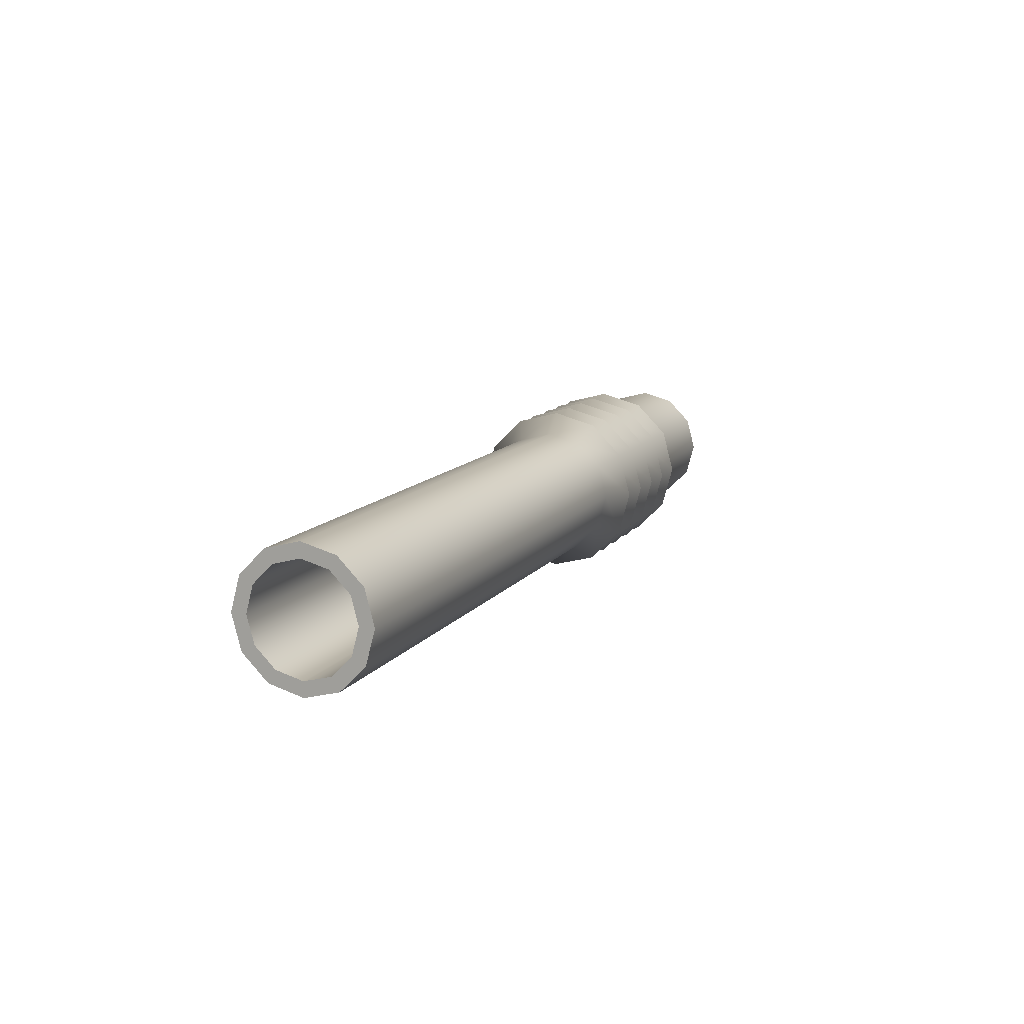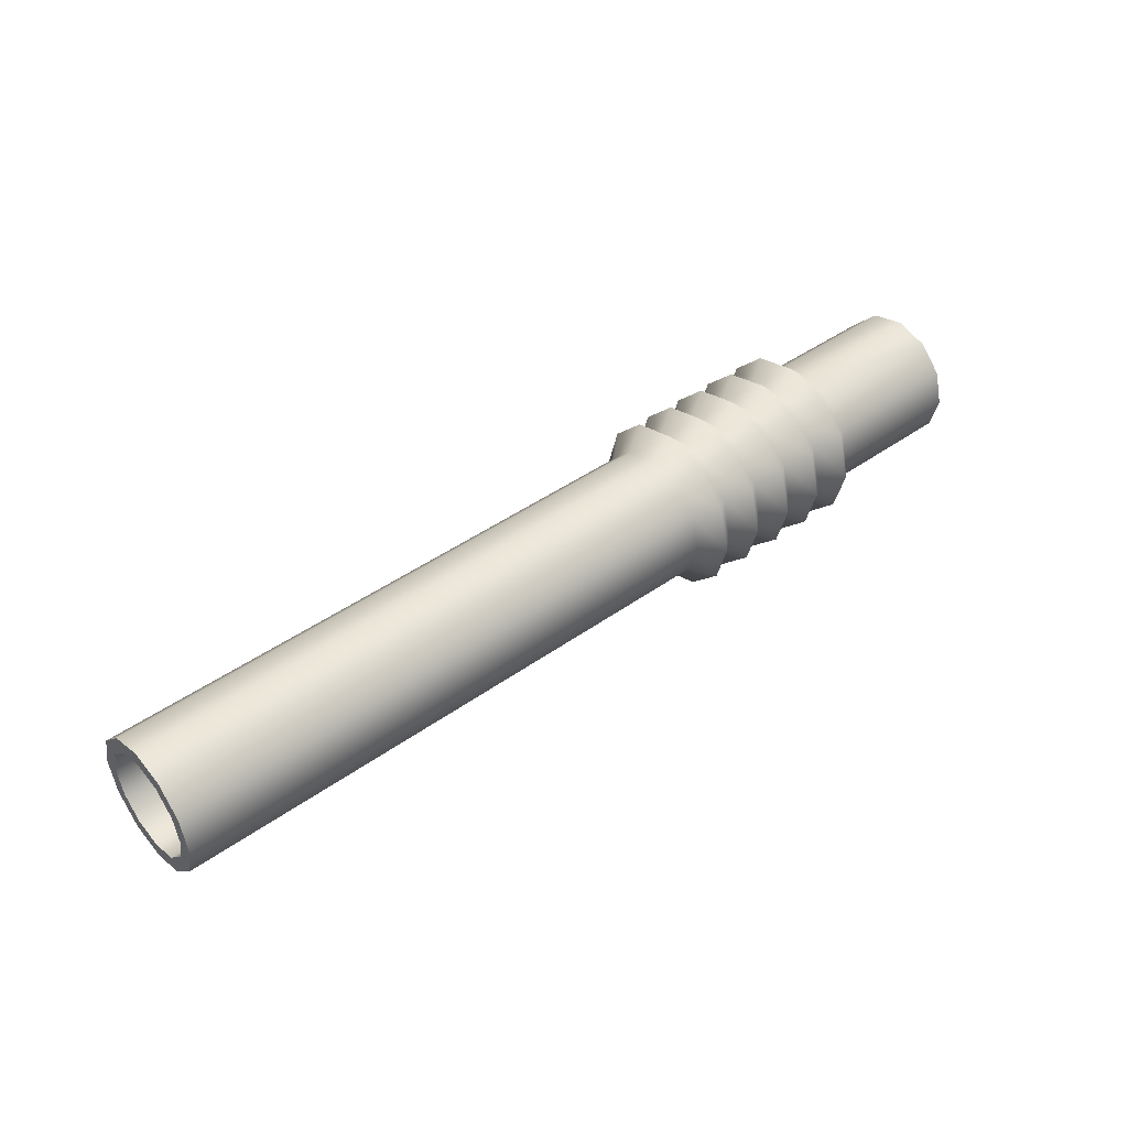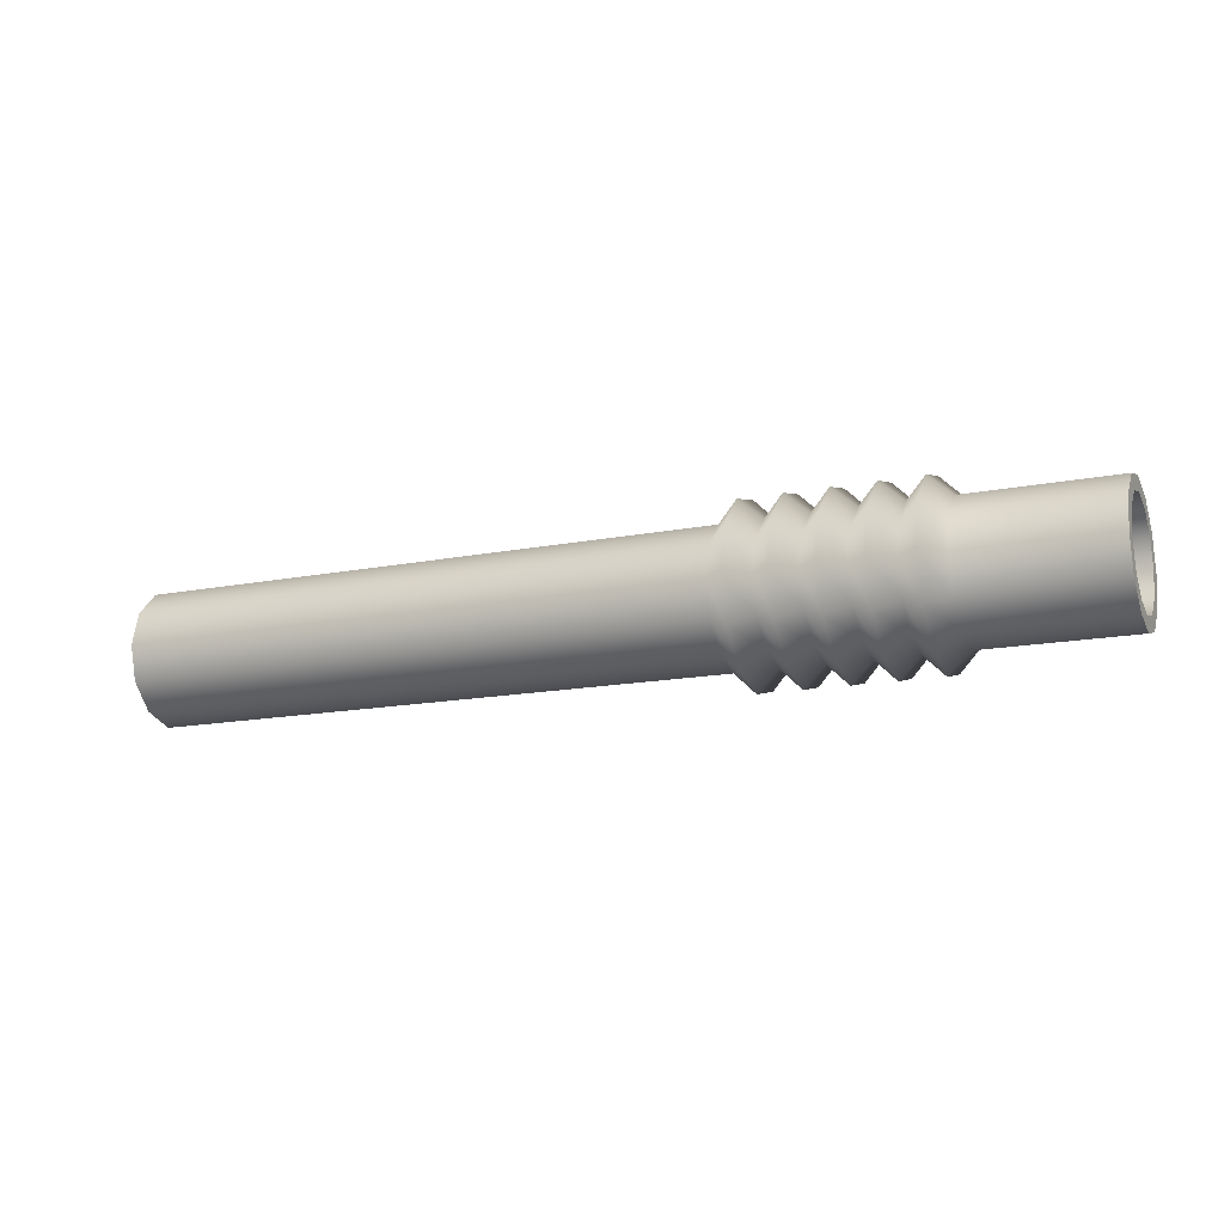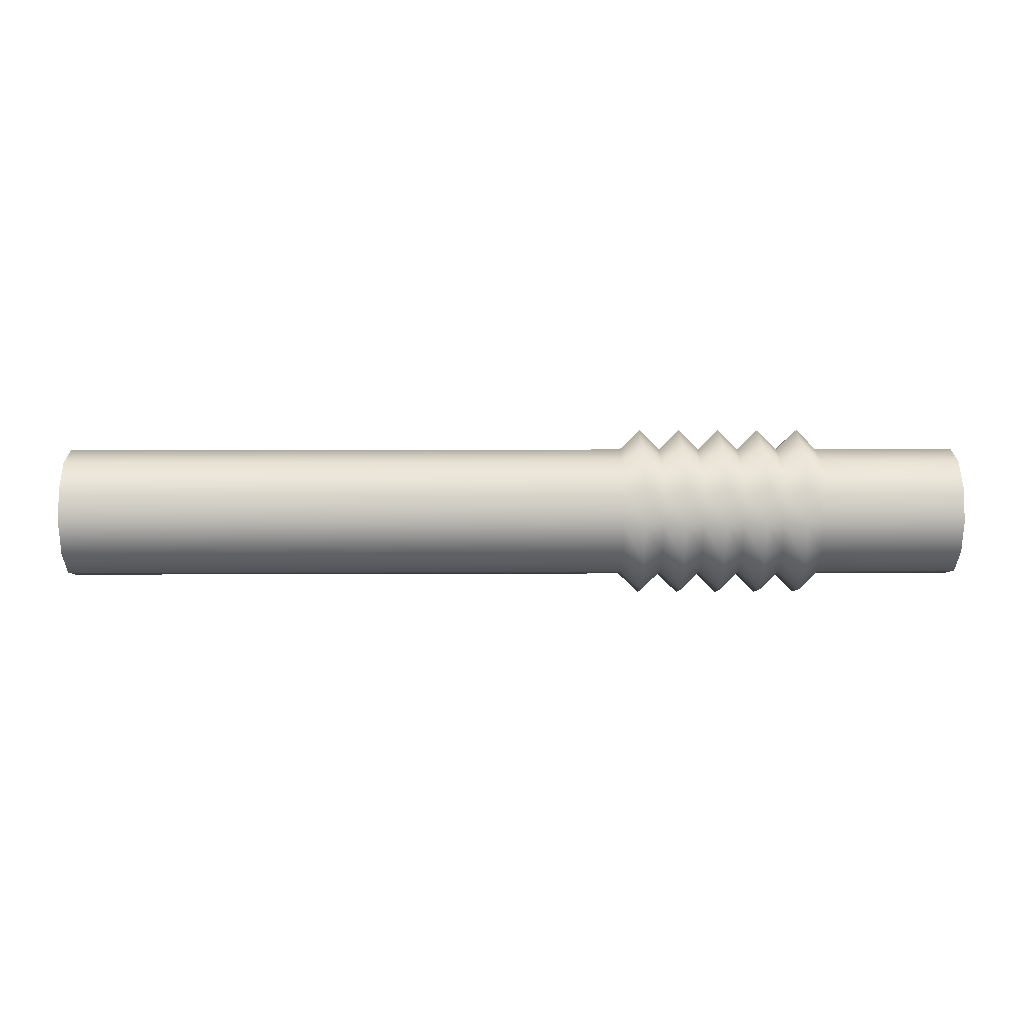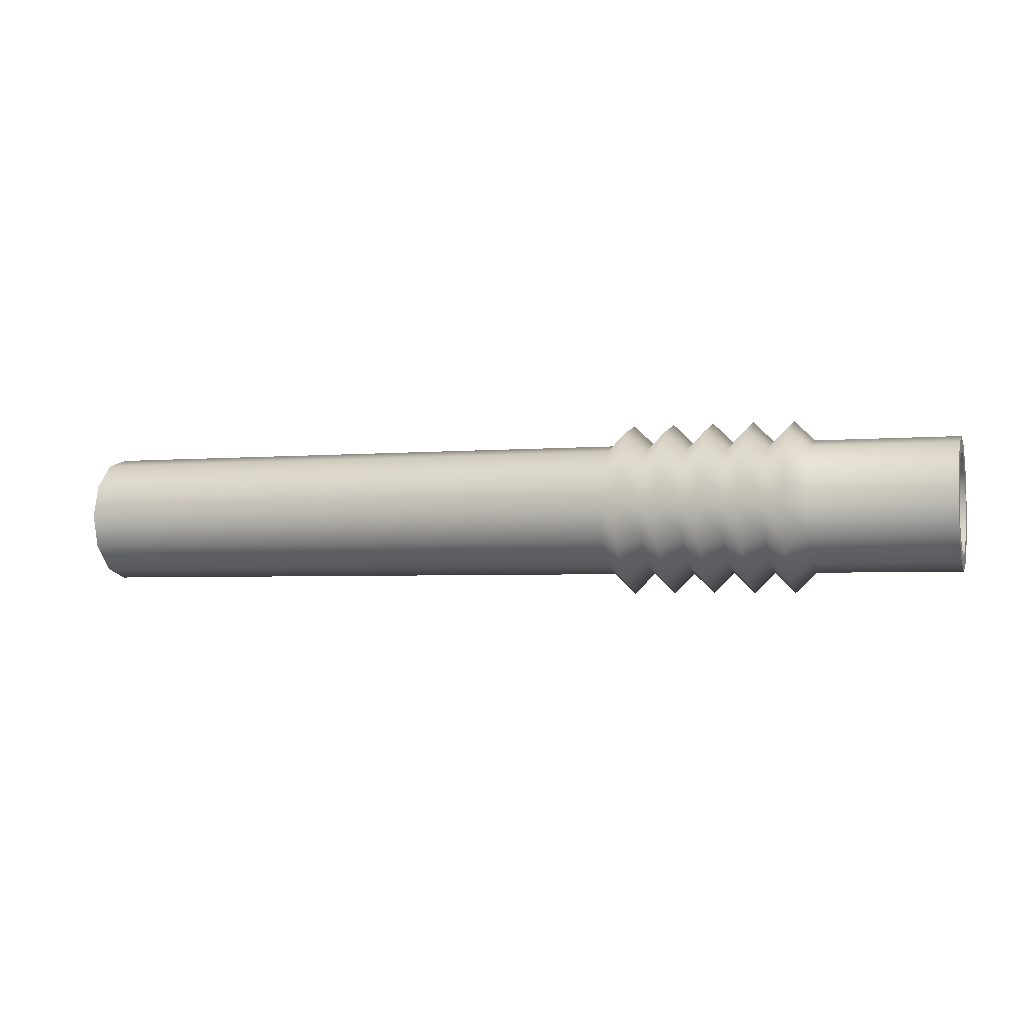
<metadata>
{"format":"obj","ext":"obj","renderer":"f3d","projection":"perspective","resolution":1024,"background":"white","views":[{"elev":11.9,"azim":111.8,"up":"+Y"},{"elev":43.2,"azim":139.7,"up":"+Z"},{"elev":-15.1,"azim":-157.0,"up":"+Z"},{"elev":9.1,"azim":179.3,"up":"+Y"},{"elev":-3.3,"azim":-162.3,"up":"+Z"}]}
</metadata>
<code>
g default
v -1.608 0.002056 -0.1788
v -1.608 0.09206 -0.1547
v -1.608 0.1579 -0.0888
v -1.608 0.1821 0.001195
v -1.608 0.1579 0.09119
v -1.608 0.09206 0.1571
v -1.608 0.002056 0.1812
v -1.608 -0.08794 0.1571
v -1.608 -0.1538 0.09119
v -1.608 -0.1779 0.001196
v -1.608 -0.1538 -0.0888
v -1.608 -0.08794 -0.1547
v -1.112 0.002056 -0.1788
v -1.113 0.09206 -0.1547
v -1.113 0.1579 -0.08878
v -1.113 0.1821 0.00122
v -1.113 0.1579 0.09122
v -1.113 0.09206 0.1571
v -1.113 0.002056 0.1812
v -1.113 -0.08794 0.1571
v -1.113 -0.1538 0.09122
v -1.113 -0.1779 0.00122
v -1.113 -0.1538 -0.08878
v -1.113 -0.08794 -0.1547
v -0.9696 0.002056 -0.1788
v -0.9696 0.09206 -0.1547
v -0.9696 0.1579 -0.08877
v -0.9696 0.1821 0.001227
v -0.9696 0.1579 0.09123
v -0.9696 0.09206 0.1571
v -0.9696 0.002057 0.1812
v -0.9696 -0.08794 0.1571
v -0.9696 -0.1538 0.09123
v -0.9696 -0.1779 0.001228
v -0.9696 -0.1538 -0.08877
v -0.9696 -0.08794 -0.1547
v -0.8268 0.002056 -0.1788
v -0.8268 0.09206 -0.1547
v -0.8268 0.1579 -0.08877
v -0.8268 0.1821 0.001231
v -0.8268 0.1579 0.09123
v -0.8268 0.09206 0.1571
v -0.8268 0.002059 0.1812
v -0.8268 -0.08794 0.1571
v -0.8268 -0.1538 0.09123
v -0.8268 -0.1779 0.001233
v -0.8268 -0.1538 -0.08877
v -0.8268 -0.08794 -0.1547
v -0.6839 0.002057 -0.1788
v -0.6839 0.09206 -0.1547
v -0.6839 0.1579 -0.08877
v -0.6839 0.1821 0.001231
v -0.6839 0.1579 0.09123
v -0.6839 0.09206 0.1571
v -0.6839 0.00206 0.1812
v -0.6839 -0.08794 0.1571
v -0.6839 -0.1538 0.09123
v -0.6839 -0.1779 0.001234
v -0.6839 -0.1538 -0.08877
v -0.6839 -0.08794 -0.1547
v -0.5411 0.002057 -0.1788
v -0.5411 0.09206 -0.1547
v -0.5411 0.1579 -0.08877
v -0.5411 0.1821 0.00123
v -0.5411 0.1579 0.09123
v -0.5411 0.09206 0.1571
v -0.5411 0.002059 0.1812
v -0.5411 -0.08794 0.1571
v -0.5411 -0.1538 0.09123
v -0.5411 -0.1779 0.001231
v -0.5411 -0.1538 -0.08877
v -0.5411 -0.08794 -0.1547
v -0.3982 0.002056 -0.1788
v -0.3982 0.09206 -0.1547
v -0.3982 0.1579 -0.08877
v -0.3982 0.1821 0.00123
v -0.3982 0.1579 0.09123
v -0.3982 0.09206 0.1571
v -0.3982 0.002056 0.1812
v -0.3982 -0.08794 0.1571
v -0.3982 -0.1538 0.09123
v -0.3982 -0.1779 0.001231
v -0.3982 -0.1538 -0.08877
v -0.3982 -0.08794 -0.1547
v 1.595 0.002056 -0.1788
v 1.595 0.09206 -0.1546
v 1.595 0.1579 -0.08875
v 1.595 0.1821 0.001249
v 1.595 0.1579 0.09125
v 1.595 0.09206 0.1571
v 1.595 0.002056 0.1812
v 1.595 -0.08794 0.1571
v 1.595 -0.1538 0.09125
v 1.595 -0.1779 0.001249
v 1.595 -0.1538 -0.08875
v 1.595 -0.08794 -0.1546
v 1.595 0.002056 -0.2288
v 1.595 0.1171 -0.1979
v 1.595 0.2012 -0.1138
v 1.595 0.2321 0.001249
v 1.595 0.2012 0.1162
v 1.595 0.1171 0.2004
v 1.595 0.002056 0.2312
v 1.595 -0.1129 0.2004
v 1.595 -0.1971 0.1162
v 1.595 -0.2279 0.001249
v 1.595 -0.1971 -0.1138
v 1.595 -0.1129 -0.1979
v -0.3982 0.002056 -0.2288
v -0.3982 0.1171 -0.198
v -0.3982 0.2012 -0.1138
v -0.3982 0.2321 0.00123
v -0.3982 0.2012 0.1162
v -0.3982 0.1171 0.2004
v -0.3982 0.002056 0.2312
v -0.3982 -0.1129 0.2004
v -0.3982 -0.1971 0.1162
v -0.3982 -0.2279 0.001231
v -0.3982 -0.1971 -0.1138
v -0.3982 -0.1129 -0.198
v -0.5411 0.002057 -0.2288
v -0.5411 0.1171 -0.198
v -0.5411 0.2012 -0.1138
v -0.5411 0.2321 0.00123
v -0.5411 0.2012 0.1162
v -0.5411 0.1171 0.2004
v -0.5411 0.002059 0.2312
v -0.5411 -0.1129 0.2004
v -0.5411 -0.1971 0.1162
v -0.5411 -0.2279 0.001232
v -0.5411 -0.1971 -0.1138
v -0.5411 -0.1129 -0.198
v -0.6839 0.002057 -0.2288
v -0.6839 0.1171 -0.198
v -0.6839 0.2012 -0.1138
v -0.6839 0.2321 0.00123
v -0.6839 0.2012 0.1162
v -0.6839 0.1171 0.2004
v -0.6839 0.002061 0.2312
v -0.6839 -0.1129 0.2004
v -0.6839 -0.1971 0.1162
v -0.6839 -0.2279 0.001234
v -0.6839 -0.1971 -0.1138
v -0.6839 -0.1129 -0.198
v -0.8268 0.002056 -0.2288
v -0.8268 0.1171 -0.198
v -0.8268 0.2012 -0.1138
v -0.8268 0.2321 0.00123
v -0.8268 0.2012 0.1162
v -0.8268 0.1171 0.2004
v -0.8268 0.00206 0.2312
v -0.8268 -0.1129 0.2004
v -0.8268 -0.1971 0.1162
v -0.8268 -0.2279 0.001234
v -0.8268 -0.1971 -0.1138
v -0.8268 -0.1129 -0.198
v -0.9696 0.002055 -0.2288
v -0.9696 0.1171 -0.198
v -0.9696 0.2012 -0.1138
v -0.9696 0.2321 0.001226
v -0.9696 0.2012 0.1162
v -0.9696 0.1171 0.2004
v -0.9696 0.002058 0.2312
v -0.9696 -0.1129 0.2004
v -0.9696 -0.1971 0.1162
v -0.9696 -0.2279 0.001228
v -0.9696 -0.1971 -0.1138
v -0.9696 -0.1129 -0.198
v -1.112 0.002056 -0.2288
v -1.112 0.1171 -0.198
v -1.113 0.2012 -0.1138
v -1.113 0.2321 0.00122
v -1.113 0.2012 0.1162
v -1.113 0.1171 0.2004
v -1.113 0.002056 0.2312
v -1.113 -0.1129 0.2004
v -1.113 -0.1971 0.1162
v -1.113 -0.2279 0.001221
v -1.113 -0.1971 -0.1138
v -1.112 -0.1129 -0.198
v -1.608 0.002056 -0.2288
v -1.608 0.1171 -0.198
v -1.608 0.2012 -0.1138
v -1.608 0.2321 0.001195
v -1.608 0.2012 0.1162
v -1.608 0.1171 0.2004
v -1.608 0.002056 0.2312
v -1.608 -0.1129 0.2004
v -1.608 -0.1971 0.1162
v -1.608 -0.2279 0.001196
v -1.608 -0.1971 -0.1138
v -1.608 -0.1129 -0.198
v -0.4696 -0.2982 0.001231
v -0.4696 -0.258 -0.1489
v -0.4696 -0.1481 -0.2588
v -0.4696 0.002056 -0.299
v -0.4696 0.1522 -0.2588
v -0.4696 0.2621 -0.1489
v -0.4696 0.3023 0.00123
v -0.4696 0.2621 0.1513
v -0.4696 0.1522 0.2612
v -0.4696 0.002058 0.3015
v -0.4696 -0.1481 0.2612
v -0.4696 -0.258 0.1513
v -0.6125 -0.2982 0.001233
v -0.6125 -0.258 -0.1489
v -0.6125 -0.1481 -0.2588
v -0.6125 0.002057 -0.299
v -0.6125 0.1522 -0.2588
v -0.6125 0.2621 -0.1489
v -0.6125 0.3023 0.001229
v -0.6125 0.2621 0.1513
v -0.6125 0.1522 0.2612
v -0.6125 0.00206 0.3015
v -0.6125 -0.1481 0.2612
v -0.6125 -0.258 0.1514
v -0.7554 -0.2982 0.001236
v -0.7554 -0.258 -0.1489
v -0.7554 -0.1481 -0.2588
v -0.7554 0.002056 -0.299
v -0.7554 0.1522 -0.2588
v -0.7554 0.2621 -0.1489
v -0.7554 0.3023 0.001231
v -0.7554 0.2621 0.1513
v -0.7554 0.1522 0.2612
v -0.7554 0.002062 0.3015
v -0.7554 -0.1481 0.2612
v -0.7554 -0.258 0.1514
v -0.8982 -0.2982 0.001232
v -0.8982 -0.258 -0.1489
v -0.8982 -0.1481 -0.2588
v -0.8982 0.002055 -0.299
v -0.8982 0.1522 -0.2588
v -0.8982 0.2621 -0.1489
v -0.8982 0.3023 0.001228
v -0.8982 0.2621 0.1513
v -0.8982 0.1522 0.2612
v -0.8982 0.002059 0.3015
v -0.8982 -0.1481 0.2612
v -0.8982 -0.258 0.1514
v -1.041 -0.2982 0.001225
v -1.041 -0.258 -0.1489
v -1.041 -0.1481 -0.2588
v -1.041 0.002055 -0.299
v -1.041 0.1522 -0.2588
v -1.041 0.2621 -0.1489
v -1.041 0.3023 0.001223
v -1.041 0.2621 0.1513
v -1.041 0.1522 0.2612
v -1.041 0.002057 0.3015
v -1.041 -0.1481 0.2612
v -1.041 -0.258 0.1513
g FoodTallRUpperLeg
f 2 1 13 14
f 3 2 14 15
f 4 3 15 16
f 5 4 16 17
f 6 5 17 18
f 7 6 18 19
f 8 7 19 20
f 9 8 20 21
f 10 9 21 22
f 11 10 22 23
f 12 11 23 24
f 1 12 24 13
f 14 13 25 26
f 15 14 26 27
f 16 15 27 28
f 17 16 28 29
f 18 17 29 30
f 19 18 30 31
f 20 19 31 32
f 21 20 32 33
f 22 21 33 34
f 23 22 34 35
f 24 23 35 36
f 13 24 36 25
f 26 25 37 38
f 27 26 38 39
f 28 27 39 40
f 29 28 40 41
f 30 29 41 42
f 31 30 42 43
f 32 31 43 44
f 33 32 44 45
f 34 33 45 46
f 35 34 46 47
f 36 35 47 48
f 25 36 48 37
f 38 37 49 50
f 39 38 50 51
f 40 39 51 52
f 41 40 52 53
f 42 41 53 54
f 43 42 54 55
f 44 43 55 56
f 45 44 56 57
f 46 45 57 58
f 47 46 58 59
f 48 47 59 60
f 37 48 60 49
f 50 49 61 62
f 51 50 62 63
f 52 51 63 64
f 53 52 64 65
f 54 53 65 66
f 55 54 66 67
f 56 55 67 68
f 57 56 68 69
f 58 57 69 70
f 59 58 70 71
f 60 59 71 72
f 49 60 72 61
f 62 61 73 74
f 63 62 74 75
f 64 63 75 76
f 65 64 76 77
f 66 65 77 78
f 67 66 78 79
f 68 67 79 80
f 69 68 80 81
f 70 69 81 82
f 71 70 82 83
f 72 71 83 84
f 61 72 84 73
f 74 73 85 86
f 75 74 86 87
f 76 75 87 88
f 77 76 88 89
f 78 77 89 90
f 79 78 90 91
f 80 79 91 92
f 81 80 92 93
f 82 81 93 94
f 83 82 94 95
f 84 83 95 96
f 73 84 96 85
f 86 85 97 98
f 87 86 98 99
f 88 87 99 100
f 89 88 100 101
f 90 89 101 102
f 91 90 102 103
f 92 91 103 104
f 93 92 104 105
f 94 93 105 106
f 95 94 106 107
f 96 95 107 108
f 85 96 108 97
f 98 97 109 110
f 99 98 110 111
f 100 99 111 112
f 101 100 112 113
f 102 101 113 114
f 103 102 114 115
f 104 103 115 116
f 105 104 116 117
f 106 105 117 118
f 107 106 118 119
f 108 107 119 120
f 97 108 120 109
f 110 109 196 197
f 111 110 197 198
f 112 111 198 199
f 113 112 199 200
f 114 113 200 201
f 115 114 201 202
f 116 115 202 203
f 117 116 203 204
f 118 117 204 193
f 119 118 193 194
f 120 119 194 195
f 109 120 195 196
f 122 121 208 209
f 123 122 209 210
f 124 123 210 211
f 125 124 211 212
f 126 125 212 213
f 127 126 213 214
f 128 127 214 215
f 129 128 215 216
f 130 129 216 205
f 131 130 205 206
f 132 131 206 207
f 121 132 207 208
f 134 133 220 221
f 135 134 221 222
f 136 135 222 223
f 137 136 223 224
f 138 137 224 225
f 139 138 225 226
f 140 139 226 227
f 141 140 227 228
f 142 141 228 217
f 143 142 217 218
f 144 143 218 219
f 133 144 219 220
f 146 145 232 233
f 147 146 233 234
f 148 147 234 235
f 149 148 235 236
f 150 149 236 237
f 151 150 237 238
f 152 151 238 239
f 153 152 239 240
f 154 153 240 229
f 155 154 229 230
f 156 155 230 231
f 145 156 231 232
f 158 157 244 245
f 159 158 245 246
f 160 159 246 247
f 161 160 247 248
f 162 161 248 249
f 163 162 249 250
f 164 163 250 251
f 165 164 251 252
f 166 165 252 241
f 167 166 241 242
f 168 167 242 243
f 157 168 243 244
f 170 169 181 182
f 171 170 182 183
f 172 171 183 184
f 173 172 184 185
f 174 173 185 186
f 175 174 186 187
f 176 175 187 188
f 177 176 188 189
f 178 177 189 190
f 179 178 190 191
f 180 179 191 192
f 169 180 192 181
f 182 181 1 2
f 183 182 2 3
f 184 183 3 4
f 185 184 4 5
f 186 185 5 6
f 187 186 6 7
f 188 187 7 8
f 189 188 8 9
f 190 189 9 10
f 191 190 10 11
f 192 191 11 12
f 181 192 12 1
f 194 193 130 131
f 195 194 131 132
f 196 195 132 121
f 197 196 121 122
f 198 197 122 123
f 199 198 123 124
f 200 199 124 125
f 201 200 125 126
f 202 201 126 127
f 203 202 127 128
f 204 203 128 129
f 193 204 129 130
f 206 205 142 143
f 207 206 143 144
f 208 207 144 133
f 209 208 133 134
f 210 209 134 135
f 211 210 135 136
f 212 211 136 137
f 213 212 137 138
f 214 213 138 139
f 215 214 139 140
f 216 215 140 141
f 205 216 141 142
f 218 217 154 155
f 219 218 155 156
f 220 219 156 145
f 221 220 145 146
f 222 221 146 147
f 223 222 147 148
f 224 223 148 149
f 225 224 149 150
f 226 225 150 151
f 227 226 151 152
f 228 227 152 153
f 217 228 153 154
f 230 229 166 167
f 231 230 167 168
f 232 231 168 157
f 233 232 157 158
f 234 233 158 159
f 235 234 159 160
f 236 235 160 161
f 237 236 161 162
f 238 237 162 163
f 239 238 163 164
f 240 239 164 165
f 229 240 165 166
f 242 241 178 179
f 243 242 179 180
f 244 243 180 169
f 245 244 169 170
f 246 245 170 171
f 247 246 171 172
f 248 247 172 173
f 249 248 173 174
f 250 249 174 175
f 251 250 175 176
f 252 251 176 177
f 241 252 177 178

</code>
